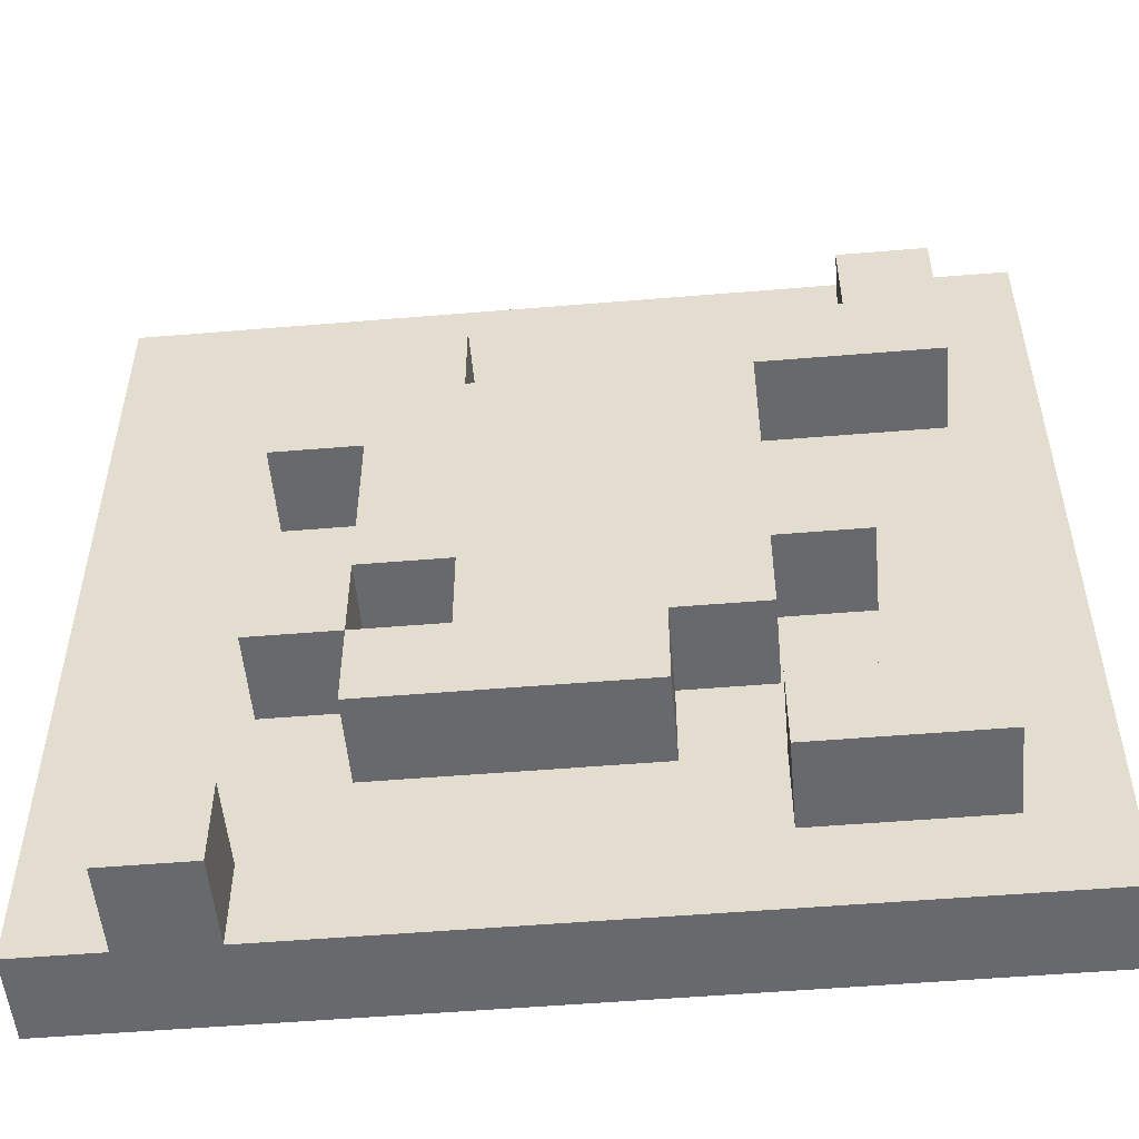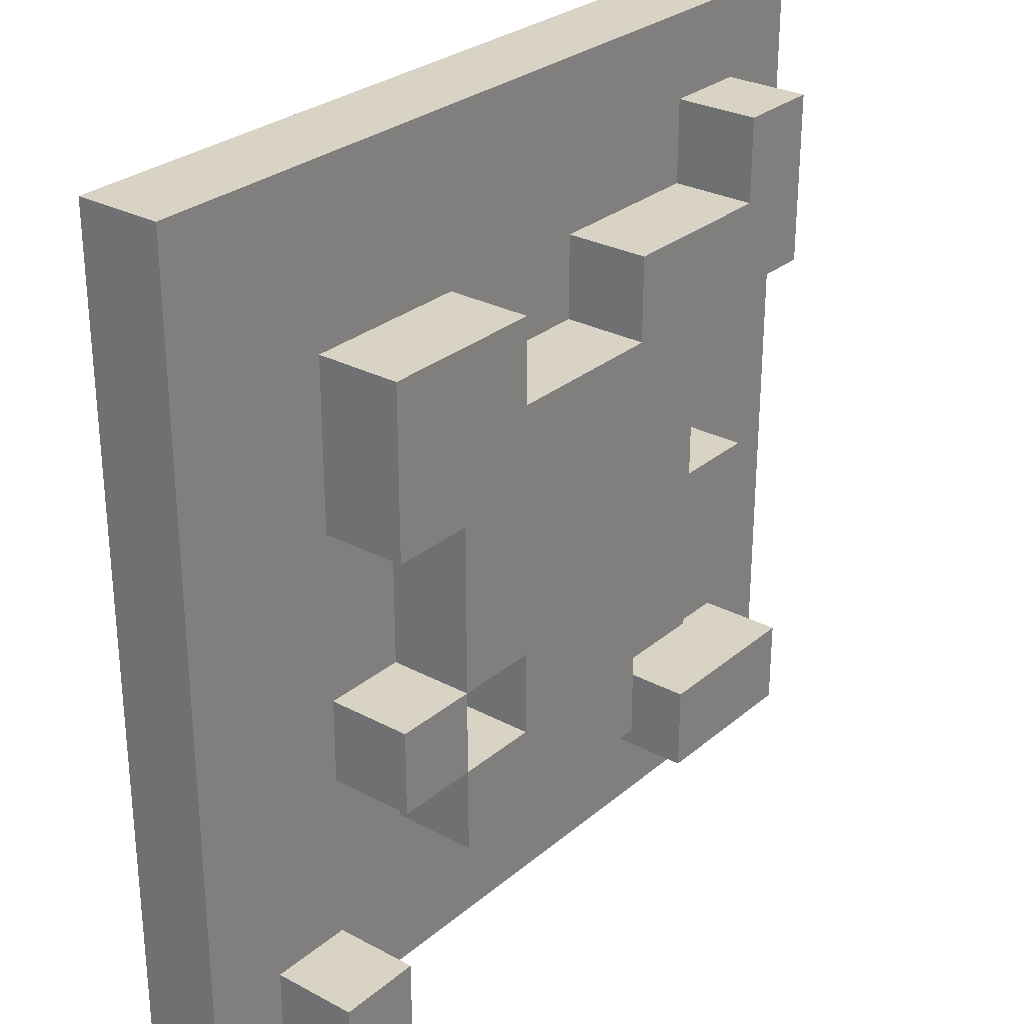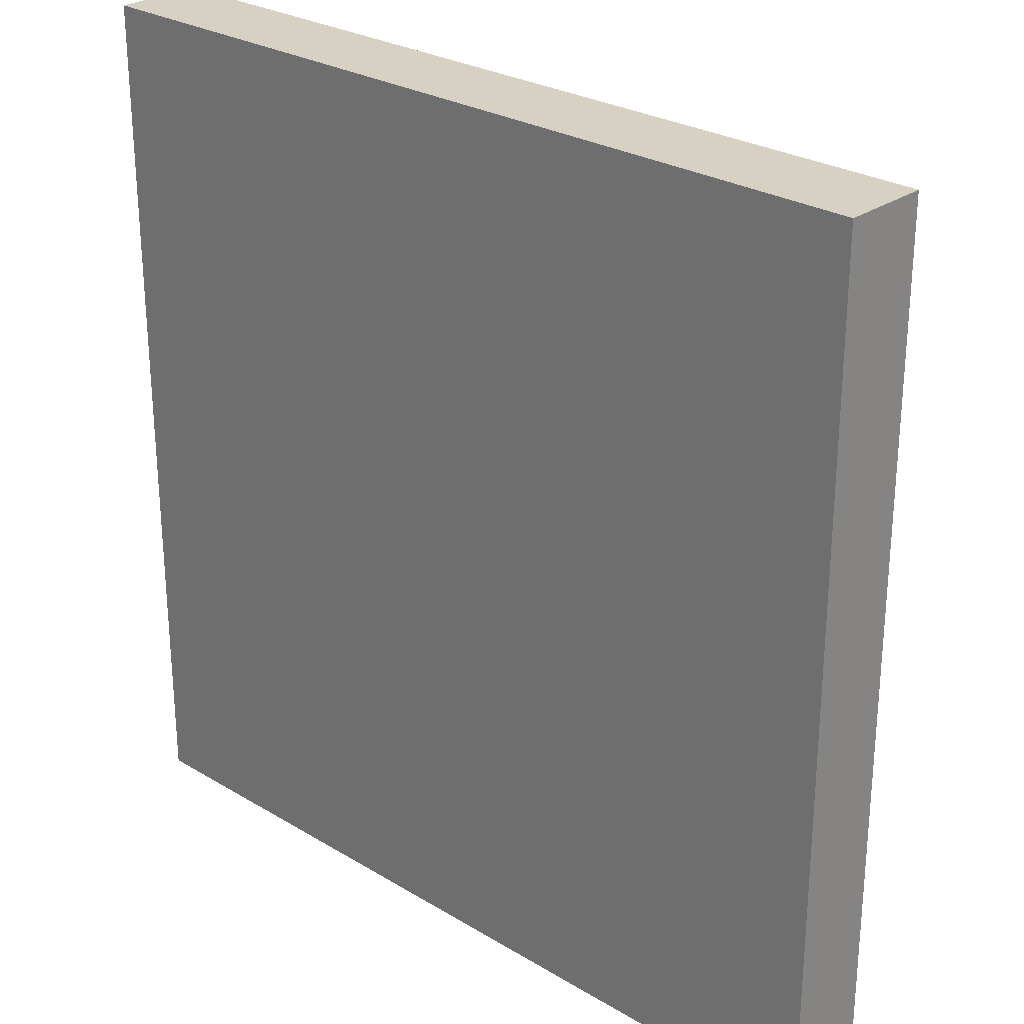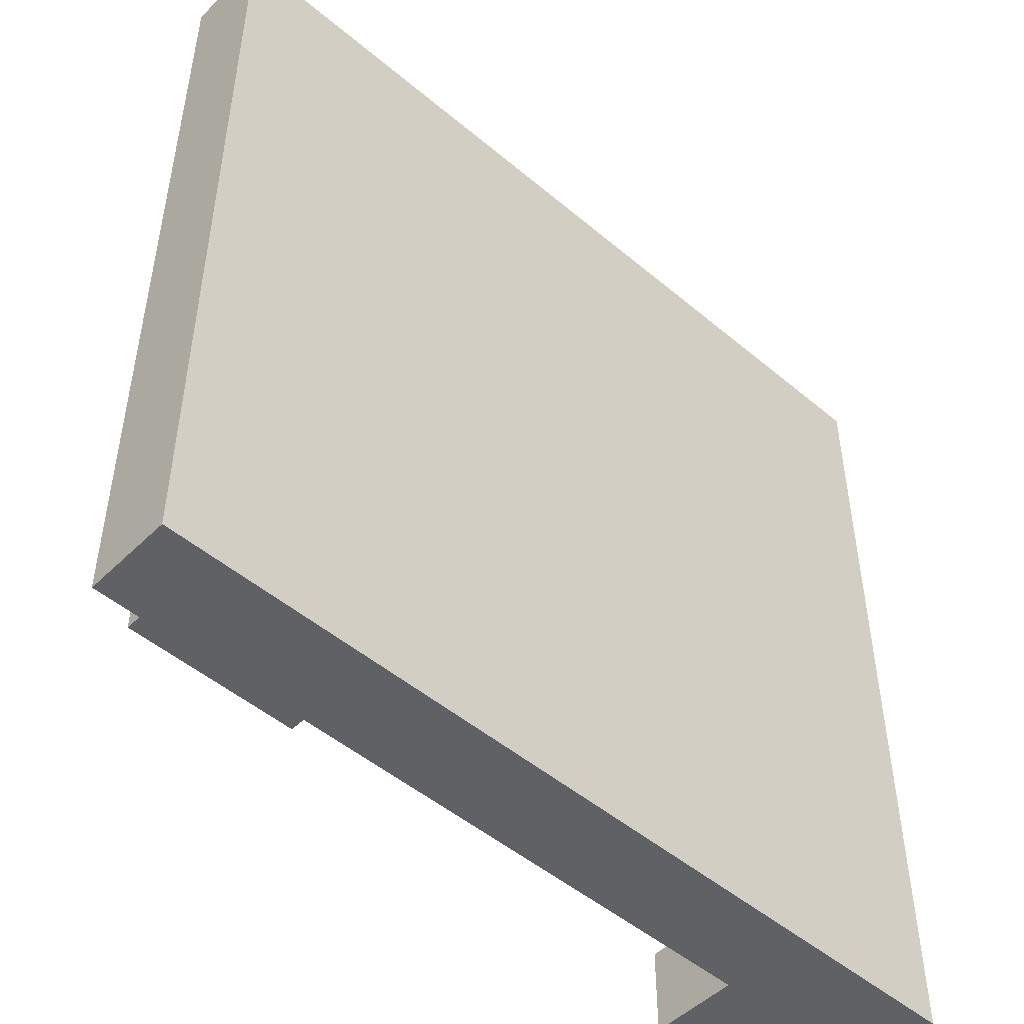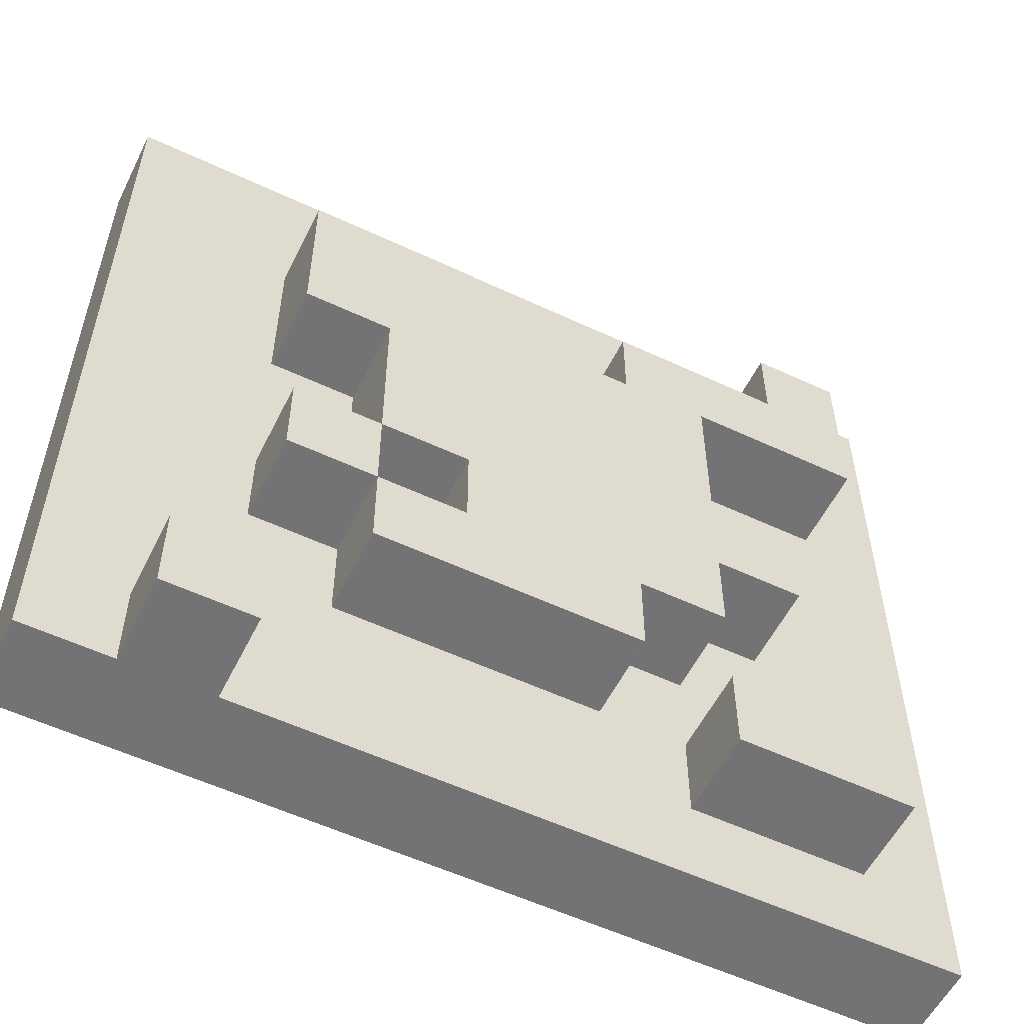
<metadata>
{"format":"obj","ext":"obj","renderer":"f3d","projection":"perspective","resolution":1024,"background":"white","views":[{"elev":-52.7,"azim":-174.9,"up":"+Z"},{"elev":28.3,"azim":128.8,"up":"+Z"},{"elev":27.1,"azim":42.9,"up":"+Z"},{"elev":-49.5,"azim":-42.9,"up":"+Z"},{"elev":-56.0,"azim":153.8,"up":"+Z"}]}
</metadata>
<code>
o
v -0.5 -0.1 -1
v -0.5 0 -1
v -0.5 -0.1 0
v -0.5 0 0
v -0.4 0 -0.9
v -0.4 0.1 -0.9
v -0.4 0 -0.8
v -0.4 0.1 -0.8
v -0.4 0 -0.3
v -0.4 0.1 -0.3
v -0.4 0 -0.2
v -0.4 0.1 -0.2
v -0.4 0 -0.1
v -0.4 0.1 -0.1
v -0.3 0 -0.6
v -0.3 0.1 -0.6
v -0.3 0 -0.5
v -0.3 0.1 -0.5
v -0.2 0 -0.7
v -0.2 0.1 -0.7
v -0.2 0 -0.6
v -0.2 0.1 -0.6
v -0.2 0 -0.5
v -0.2 0.1 -0.5
v -0.2 0 -0.4
v -0.2 0.1 -0.4
v -0.2 0 -0.3
v -0.2 0.1 -0.3
v -0.1 0 -0.8
v -0.1 0.1 -0.8
v -0.1 0 -0.7
v -0.1 0.1 -0.7
v 0.1 0 -0.3
v 0.1 0.1 -0.3
v 0.1 0 -0.2
v 0.1 0.1 -0.2
v 0.2 0 -0.7
v 0.2 0.1 -0.7
v 0.2 0 -0.6
v 0.2 0.1 -0.6
v 0.3 0 -1
v 0.3 0.1 -1
v 0.3 0 -0.9
v 0.3 0.1 -0.9
v -0.3 0 -0.2
v -0.3 0.1 -0.2
v -0.3 0 -0.1
v -0.3 0.1 -0.1
v -0.2 0 -0.9
v -0.2 0.1 -0.9
v -0.2 0 -0.8
v -0.2 0.1 -0.8
v -0.1 0 -0.3
v -0.1 0.1 -0.3
v -0.1 0 -0.2
v -0.1 0.1 -0.2
v 0.1 0 -0.7
v 0.1 0.1 -0.7
v 0.1 0 -0.6
v 0.1 0.1 -0.6
v 0.2 0 -0.8
v 0.2 0.1 -0.8
v 0.2 0 -0.7
v 0.2 0.1 -0.7
v 0.2 0 -0.6
v 0.2 0.1 -0.6
v 0.2 0 -0.4
v 0.2 0.1 -0.4
v 0.3 0 -0.7
v 0.3 0.1 -0.7
v 0.3 0 -0.6
v 0.3 0.1 -0.6
v 0.3 0 -0.4
v 0.3 0.1 -0.4
v 0.3 0 -0.3
v 0.3 0.1 -0.3
v 0.3 0 -0.2
v 0.3 0.1 -0.2
v 0.4 0 -1
v 0.4 0.1 -1
v 0.4 0 -0.9
v 0.4 0.1 -0.9
v 0.5 -0.1 -1
v 0.5 0 -1
v 0.5 -0.1 0
v 0.5 0 0
v -0.5 -0.1 -1
v -0.5 -0.1 0
v -0.4 -0.1 -1
v -0.4 -0.1 -0.9
v -0.4 -0.1 -0.7
v -0.4 -0.1 -0.4
v -0.4 -0.1 -0.3
v -0.4 -0.1 -0.2
v -0.4 -0.1 -0.1
v -0.3 -0.1 -0.7
v -0.3 -0.1 -0.4
v -0.3 -0.1 -0.3
v -0.3 -0.1 -0.2
v -0.3 -0.1 -0.1
v -0.2 -0.1 -0.8
v -0.2 -0.1 -0.7
v -0.2 -0.1 -0.6
v -0.2 -0.1 -0.4
v -0.2 -0.1 -0.3
v -0.2 -0.1 -0.2
v -0.2 -0.1 -0.1
v -0.1 -0.1 -0.8
v -0.1 -0.1 -0.7
v -0.1 -0.1 -0.6
v -0.1 -0.1 -0.4
v -0.1 -0.1 -0.3
v -0.1 -0.1 -0.2
v 0 -0.1 -0.4
v 0 -0.1 -0.3
v 0 -0.1 -0.2
v 0.1 -0.1 -0.8
v 0.1 -0.1 -0.7
v 0.1 -0.1 -0.6
v 0.1 -0.1 -0.5
v 0.1 -0.1 -0.4
v 0.1 -0.1 -0.3
v 0.1 -0.1 -0.2
v 0.2 -0.1 -0.7
v 0.2 -0.1 -0.6
v 0.2 -0.1 -0.5
v 0.2 -0.1 -0.3
v 0.2 -0.1 -0.2
v 0.2 -0.1 -0.1
v 0.3 -0.1 -1
v 0.3 -0.1 -0.9
v 0.3 -0.1 -0.8
v 0.3 -0.1 -0.2
v 0.3 -0.1 -0.1
v 0.4 -0.1 -1
v 0.4 -0.1 -0.9
v 0.4 -0.1 -0.8
v 0.4 -0.1 -0.2
v 0.4 -0.1 -0.1
v 0.5 -0.1 -1
v 0.5 -0.1 0
v -0.5 0 -1
v -0.5 0 0
v -0.4 0 -1
v -0.4 0 -0.9
v -0.4 0 -0.8
v -0.4 0 -0.7
v -0.4 0 -0.4
v -0.4 0 -0.3
v -0.4 0 -0.2
v -0.4 0 -0.1
v -0.3 0 -0.9
v -0.3 0 -0.8
v -0.3 0 -0.7
v -0.3 0 -0.6
v -0.3 0 -0.5
v -0.3 0 -0.4
v -0.3 0 -0.3
v -0.3 0 -0.2
v -0.3 0 -0.1
v -0.2 0 -0.9
v -0.2 0 -0.8
v -0.2 0 -0.7
v -0.2 0 -0.6
v -0.2 0 -0.5
v -0.2 0 -0.4
v -0.2 0 -0.3
v -0.2 0 -0.2
v -0.2 0 -0.1
v -0.1 0 -0.8
v -0.1 0 -0.7
v -0.1 0 -0.3
v -0.1 0 -0.2
v 0 0 -0.3
v 0 0 -0.2
v 0.1 0 -0.7
v 0.1 0 -0.6
v 0.1 0 -0.3
v 0.1 0 -0.2
v 0.2 0 -0.8
v 0.2 0 -0.7
v 0.2 0 -0.6
v 0.2 0 -0.4
v 0.2 0 -0.2
v 0.2 0 -0.1
v 0.3 0 -1
v 0.3 0 -0.9
v 0.3 0 -0.8
v 0.3 0 -0.7
v 0.3 0 -0.6
v 0.3 0 -0.4
v 0.3 0 -0.3
v 0.3 0 -0.2
v 0.3 0 -0.1
v 0.4 0 -1
v 0.4 0 -0.9
v 0.4 0 -0.8
v 0.4 0 -0.2
v 0.4 0 -0.1
v 0.5 0 -1
v 0.5 0 0
v -0.4 0.1 -0.9
v -0.4 0.1 -0.8
v -0.4 0.1 -0.3
v -0.4 0.1 -0.2
v -0.4 0.1 -0.1
v -0.3 0.1 -0.9
v -0.3 0.1 -0.8
v -0.3 0.1 -0.6
v -0.3 0.1 -0.5
v -0.3 0.1 -0.3
v -0.3 0.1 -0.2
v -0.3 0.1 -0.1
v -0.2 0.1 -0.9
v -0.2 0.1 -0.8
v -0.2 0.1 -0.7
v -0.2 0.1 -0.6
v -0.2 0.1 -0.5
v -0.2 0.1 -0.4
v -0.2 0.1 -0.3
v -0.2 0.1 -0.2
v -0.1 0.1 -0.8
v -0.1 0.1 -0.7
v -0.1 0.1 -0.6
v -0.1 0.1 -0.5
v -0.1 0.1 -0.4
v -0.1 0.1 -0.3
v -0.1 0.1 -0.2
v 0 0.1 -0.6
v 0 0.1 -0.5
v 0.1 0.1 -0.7
v 0.1 0.1 -0.6
v 0.1 0.1 -0.4
v 0.1 0.1 -0.3
v 0.1 0.1 -0.2
v 0.2 0.1 -0.8
v 0.2 0.1 -0.7
v 0.2 0.1 -0.6
v 0.2 0.1 -0.4
v 0.2 0.1 -0.3
v 0.2 0.1 -0.2
v 0.3 0.1 -1
v 0.3 0.1 -0.9
v 0.3 0.1 -0.7
v 0.3 0.1 -0.6
v 0.3 0.1 -0.4
v 0.3 0.1 -0.3
v 0.3 0.1 -0.2
v 0.4 0.1 -1
v 0.4 0.1 -0.9
v -0.5 -0.1 -1
v -0.4 -0.1 -1
v 0.3 -0.1 -1
v 0.4 -0.1 -1
v 0.5 -0.1 -1
v -0.5 0 -1
v -0.4 0 -1
v 0.3 0 -1
v 0.4 0 -1
v 0.5 0 -1
v 0.3 0.1 -1
v 0.4 0.1 -1
v -0.4 0 -0.9
v -0.3 0 -0.9
v -0.2 0 -0.9
v -0.4 0.1 -0.9
v -0.3 0.1 -0.9
v -0.2 0.1 -0.9
v -0.1 0 -0.8
v 0.2 0 -0.8
v -0.1 0.1 -0.8
v 0.2 0.1 -0.8
v -0.2 0 -0.7
v -0.1 0 -0.7
v 0.2 0 -0.7
v 0.3 0 -0.7
v -0.2 0.1 -0.7
v -0.1 0.1 -0.7
v 0.2 0.1 -0.7
v 0.3 0.1 -0.7
v -0.3 0 -0.6
v -0.2 0 -0.6
v 0.1 0 -0.6
v 0.2 0 -0.6
v -0.3 0.1 -0.6
v -0.2 0.1 -0.6
v 0.1 0.1 -0.6
v 0.2 0.1 -0.6
v 0.2 0 -0.4
v 0.3 0 -0.4
v 0.2 0.1 -0.4
v 0.3 0.1 -0.4
v -0.4 0 -0.3
v -0.3 0 -0.3
v -0.2 0 -0.3
v -0.4 0.1 -0.3
v -0.3 0.1 -0.3
v -0.2 0.1 -0.3
v 0.3 0 -0.9
v 0.4 0 -0.9
v 0.3 0.1 -0.9
v 0.4 0.1 -0.9
v -0.4 0 -0.8
v -0.3 0 -0.8
v -0.2 0 -0.8
v -0.4 0.1 -0.8
v -0.3 0.1 -0.8
v -0.2 0.1 -0.8
v 0.1 0 -0.7
v 0.2 0 -0.7
v 0.1 0.1 -0.7
v 0.2 0.1 -0.7
v 0.2 0 -0.6
v 0.3 0 -0.6
v 0.2 0.1 -0.6
v 0.3 0.1 -0.6
v -0.3 0 -0.5
v -0.2 0 -0.5
v -0.3 0.1 -0.5
v -0.2 0.1 -0.5
v -0.1 0 -0.3
v 0 0 -0.3
v 0.1 0 -0.3
v -0.1 0.1 -0.3
v 0.1 0.1 -0.3
v -0.3 0 -0.2
v -0.2 0 -0.2
v -0.1 0 -0.2
v 0.1 0 -0.2
v 0.2 0 -0.2
v 0.3 0 -0.2
v -0.3 0.1 -0.2
v -0.2 0.1 -0.2
v -0.1 0.1 -0.2
v 0.1 0.1 -0.2
v 0.2 0.1 -0.2
v 0.3 0.1 -0.2
v -0.4 0 -0.1
v -0.3 0 -0.1
v -0.4 0.1 -0.1
v -0.3 0.1 -0.1
v -0.5 -0.1 0
v 0.5 -0.1 0
v -0.5 0 0
v 0.5 0 0
f 3 2 1
f 4 2 3
f 7 6 5
f 8 6 7
f 11 10 9
f 12 10 11
f 13 12 11
f 14 12 13
f 17 16 15
f 18 16 17
f 21 20 19
f 22 20 21
f 25 24 23
f 26 24 25
f 27 26 25
f 28 26 27
f 31 30 29
f 32 30 31
f 35 34 33
f 36 34 35
f 39 38 37
f 40 38 39
f 43 42 41
f 44 42 43
f 45 46 47
f 47 46 48
f 49 50 51
f 51 50 52
f 53 54 55
f 55 54 56
f 57 58 59
f 59 58 60
f 61 62 63
f 63 62 64
f 65 66 67
f 67 66 68
f 69 70 71
f 71 70 72
f 73 74 75
f 75 74 76
f 75 76 77
f 77 76 78
f 79 80 81
f 81 80 82
f 83 84 85
f 85 84 86
f 89 88 87
f 90 88 89
f 91 88 90
f 92 88 91
f 93 88 92
f 94 88 93
f 95 88 94
f 96 91 90
f 96 92 91
f 97 93 92
f 97 92 96
f 98 94 93
f 98 93 97
f 99 95 94
f 99 94 98
f 100 88 95
f 100 95 99
f 101 96 90
f 102 98 97
f 102 96 101
f 102 97 96
f 103 98 102
f 104 98 103
f 105 99 98
f 105 98 104
f 105 100 99
f 106 100 105
f 107 88 100
f 107 100 106
f 108 101 90
f 108 102 101
f 109 103 102
f 109 102 108
f 110 104 103
f 110 103 109
f 111 106 105
f 111 104 110
f 111 105 104
f 112 106 111
f 113 107 106
f 113 106 112
f 114 110 109
f 114 112 111
f 114 111 110
f 115 113 112
f 115 112 114
f 116 107 113
f 116 113 115
f 117 109 108
f 117 108 90
f 118 114 109
f 118 109 117
f 119 114 118
f 120 114 119
f 121 115 114
f 121 114 120
f 122 116 115
f 122 115 121
f 123 107 116
f 123 116 122
f 124 118 117
f 124 119 118
f 125 120 119
f 125 119 124
f 126 122 121
f 126 120 125
f 126 121 120
f 127 123 122
f 127 122 126
f 128 107 123
f 128 123 127
f 129 88 107
f 129 107 128
f 130 90 89
f 131 125 124
f 131 90 130
f 131 128 127
f 131 124 117
f 131 127 126
f 131 117 90
f 131 126 125
f 132 128 131
f 133 129 128
f 133 128 132
f 134 88 129
f 134 129 133
f 135 131 130
f 136 132 131
f 136 131 135
f 137 133 132
f 137 132 136
f 138 134 133
f 138 133 137
f 139 88 134
f 139 134 138
f 140 136 135
f 140 138 137
f 140 139 138
f 140 137 136
f 141 88 139
f 141 139 140
f 142 143 144
f 144 143 145
f 145 143 146
f 146 143 147
f 147 143 148
f 148 143 149
f 149 143 150
f 150 143 151
f 144 145 152
f 146 147 153
f 147 148 154
f 153 147 154
f 154 148 155
f 155 148 156
f 148 149 157
f 156 148 157
f 157 149 158
f 151 143 160
f 144 152 161
f 153 154 162
f 154 155 163
f 162 154 163
f 163 155 164
f 157 158 165
f 156 157 165
f 165 158 166
f 166 158 167
f 159 160 168
f 160 143 169
f 168 160 169
f 161 162 170
f 162 163 170
f 170 163 171
f 168 169 173
f 172 173 174
f 173 169 175
f 174 173 175
f 174 175 178
f 175 169 179
f 178 175 179
f 161 170 180
f 176 177 181
f 181 177 182
f 179 169 184
f 169 143 185
f 184 169 185
f 144 161 186
f 161 180 187
f 186 161 187
f 180 181 187
f 187 181 188
f 188 181 189
f 182 183 190
f 190 183 191
f 184 185 193
f 185 143 194
f 193 185 194
f 187 188 196
f 192 193 197
f 188 189 197
f 196 188 197
f 191 192 197
f 189 190 197
f 190 191 197
f 193 194 198
f 197 193 198
f 194 143 199
f 198 194 199
f 195 196 200
f 197 198 200
f 198 199 200
f 196 197 200
f 199 143 201
f 200 199 201
f 202 203 207
f 207 203 208
f 204 205 211
f 205 206 212
f 211 205 212
f 212 206 213
f 207 208 214
f 214 208 215
f 209 210 217
f 217 210 218
f 211 212 220
f 220 212 221
f 218 219 223
f 216 217 223
f 217 218 223
f 223 219 224
f 224 219 225
f 220 221 226
f 225 219 226
f 219 220 226
f 226 221 227
f 227 221 228
f 224 225 229
f 223 224 229
f 226 227 230
f 229 225 230
f 225 226 230
f 223 229 231
f 222 223 231
f 229 230 231
f 231 230 232
f 230 227 233
f 232 230 233
f 233 227 234
f 222 231 236
f 236 231 237
f 232 233 238
f 234 235 239
f 233 234 239
f 238 233 239
f 239 235 240
f 240 235 241
f 237 238 244
f 244 238 245
f 239 240 246
f 240 241 247
f 246 240 247
f 247 241 248
f 242 243 249
f 249 243 250
f 256 252 251
f 257 253 252
f 257 252 256
f 258 254 253
f 258 253 257
f 259 255 254
f 259 254 258
f 260 255 259
f 261 259 258
f 262 259 261
f 266 264 263
f 267 265 264
f 267 264 266
f 268 265 267
f 271 270 269
f 272 270 271
f 277 274 273
f 278 274 277
f 279 276 275
f 280 276 279
f 285 282 281
f 286 282 285
f 287 284 283
f 288 284 287
f 291 290 289
f 292 290 291
f 296 294 293
f 297 295 294
f 297 294 296
f 298 295 297
f 299 300 301
f 301 300 302
f 303 304 306
f 304 305 307
f 306 304 307
f 307 305 308
f 309 310 311
f 311 310 312
f 313 314 315
f 315 314 316
f 317 318 319
f 319 318 320
f 321 322 324
f 322 323 324
f 324 323 325
f 326 327 332
f 327 328 333
f 332 327 333
f 333 328 334
f 329 330 335
f 330 331 336
f 335 330 336
f 336 331 337
f 338 339 340
f 340 339 341
f 342 343 344
f 344 343 345

</code>
